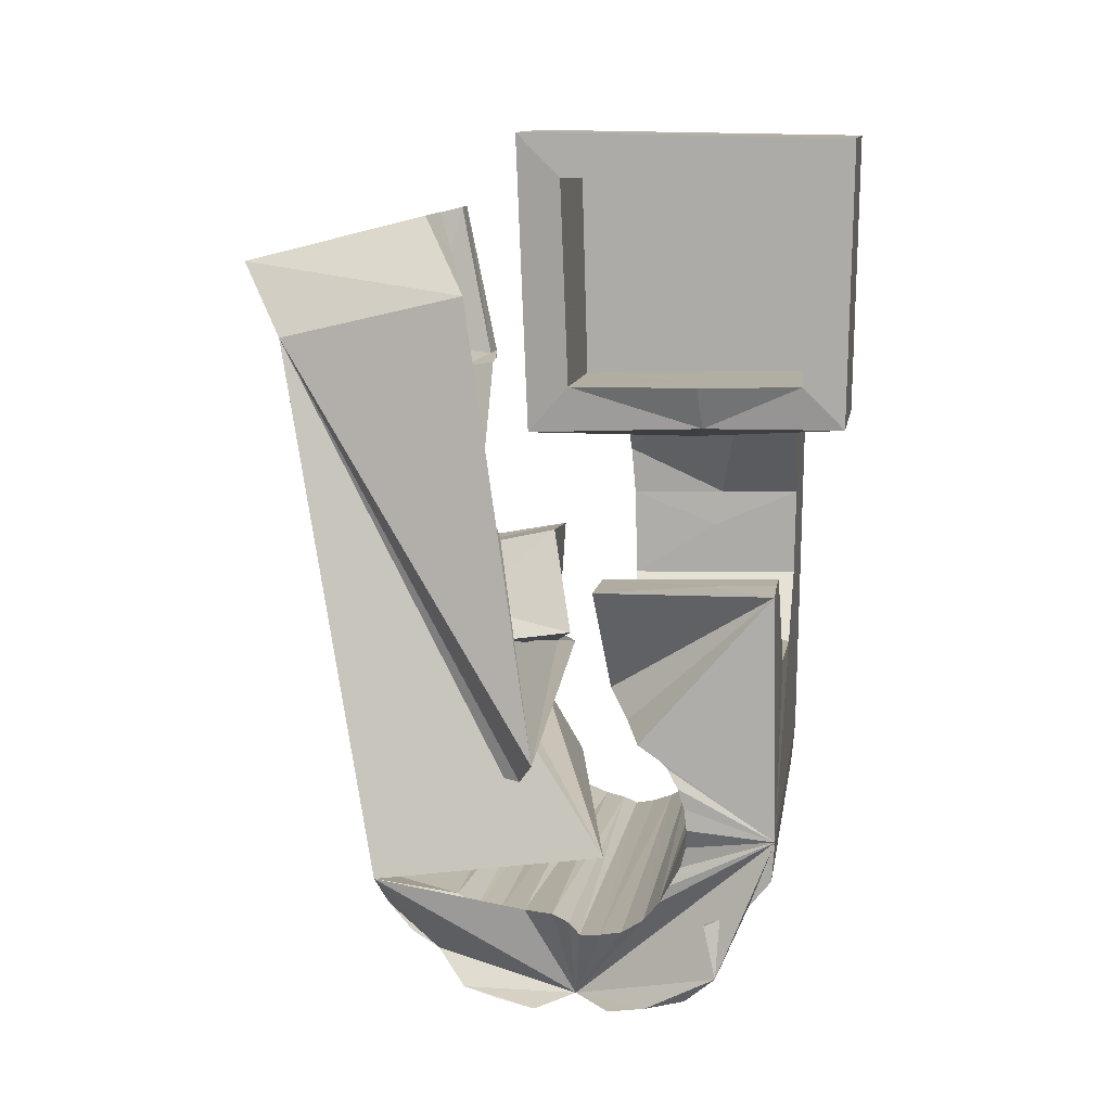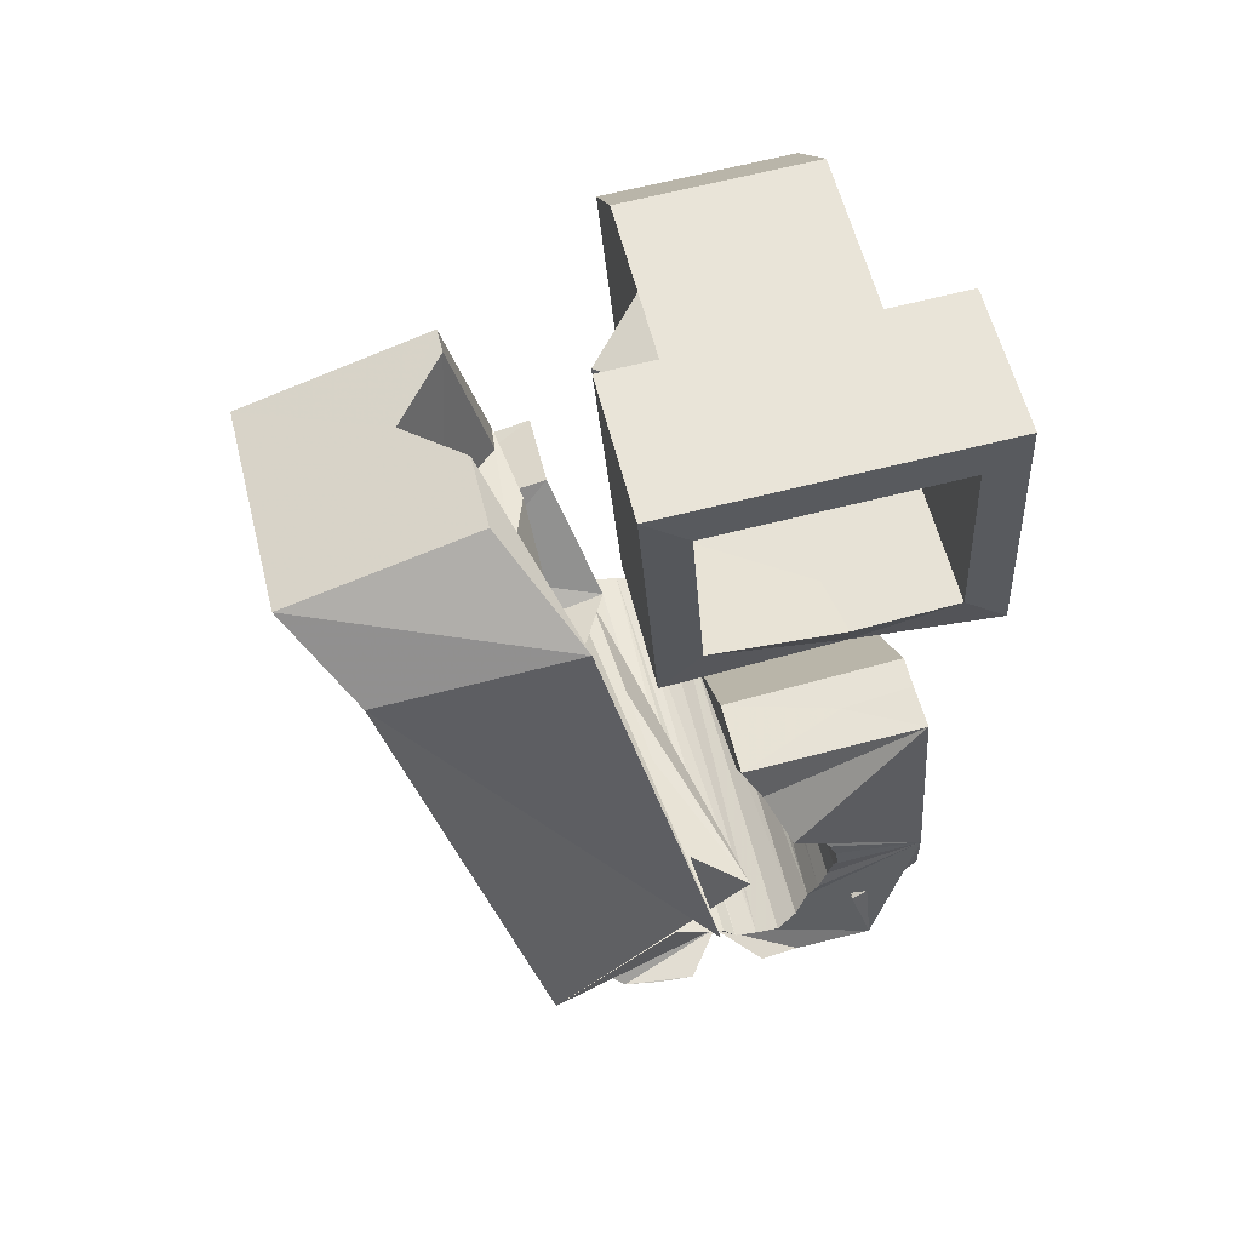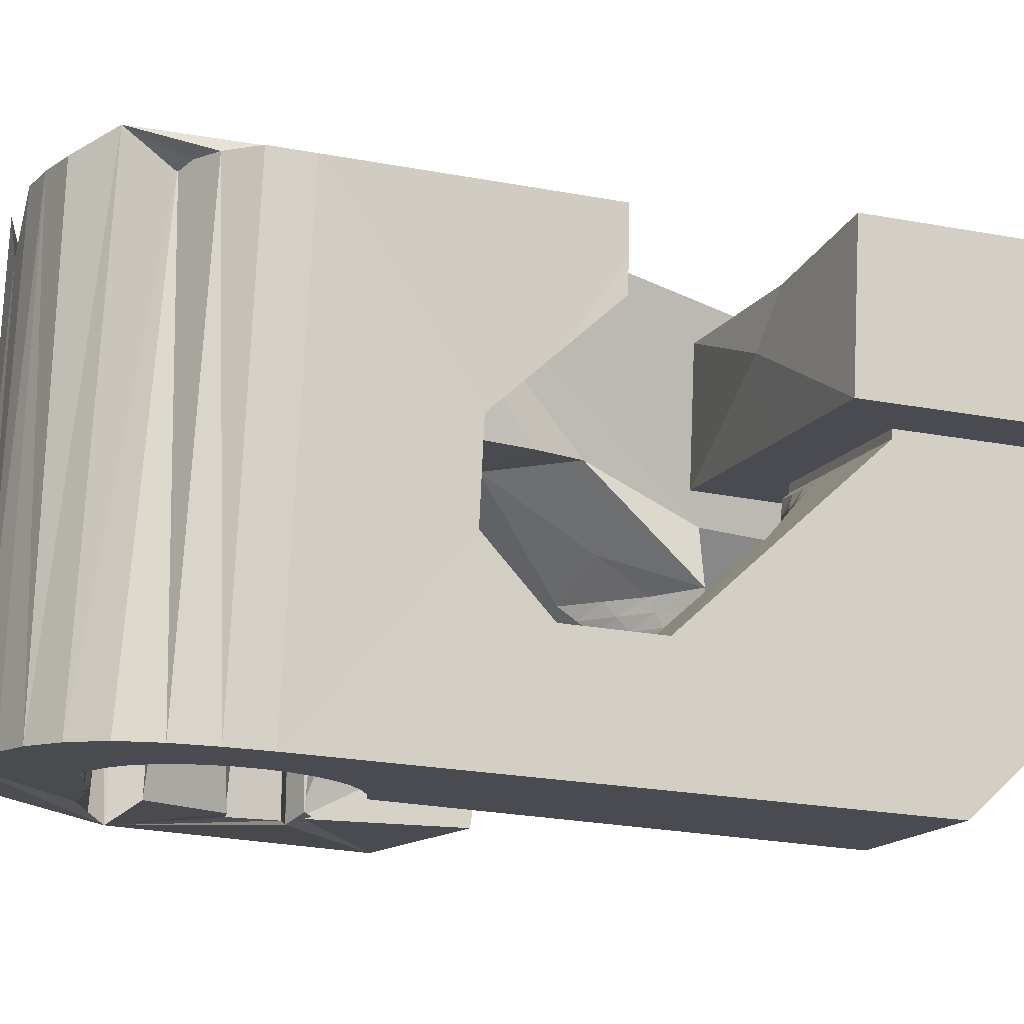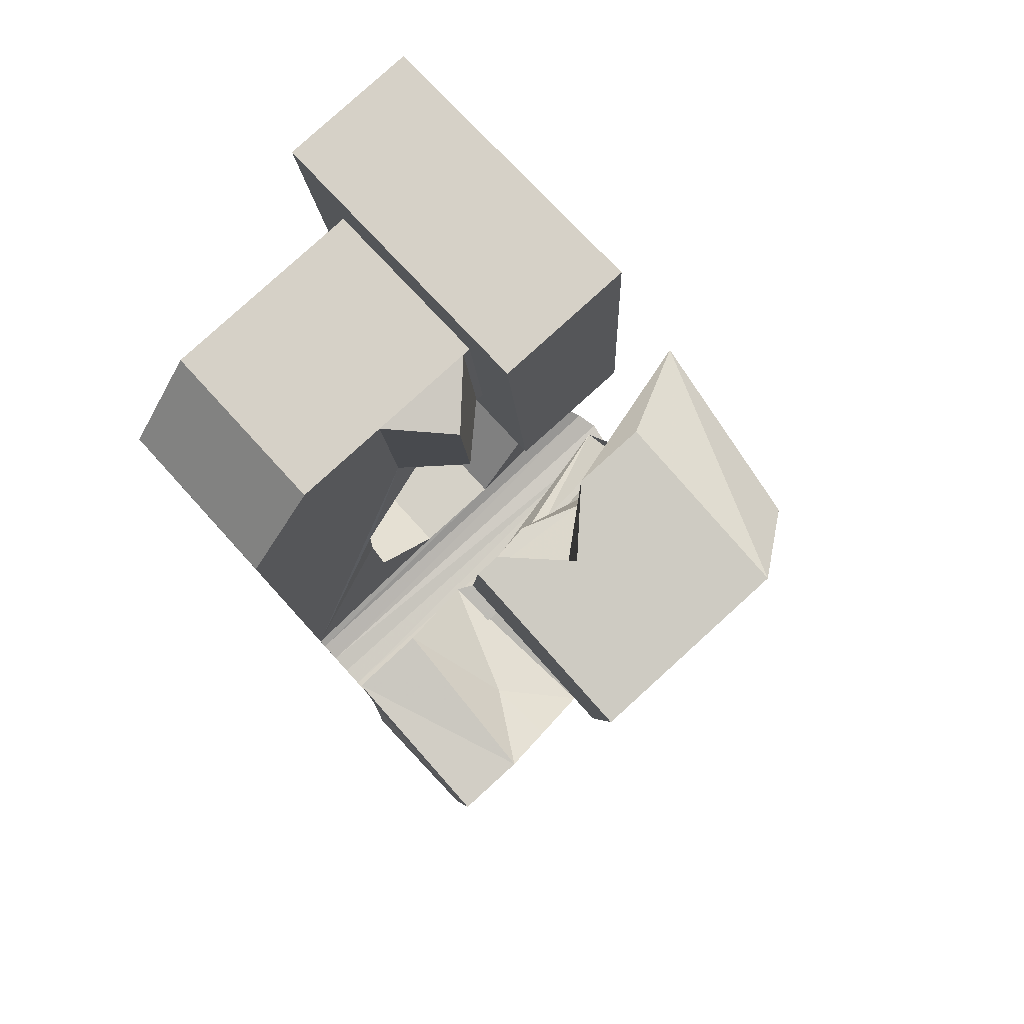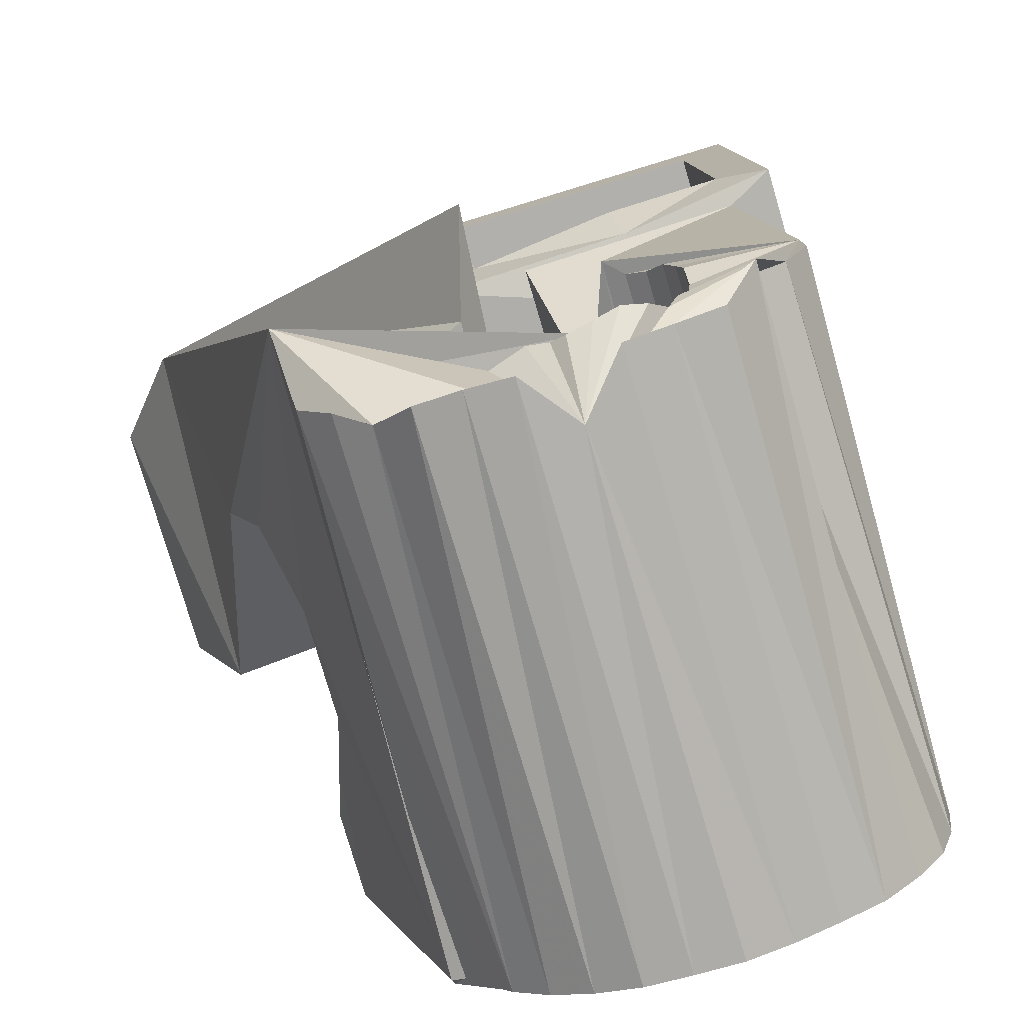
<metadata>
{"format":"obj","ext":"obj","renderer":"f3d","projection":"perspective","resolution":1024,"background":"white","views":[{"elev":19.1,"azim":173.8,"up":"+Z"},{"elev":66.1,"azim":150.4,"up":"+Z"},{"elev":2.7,"azim":-107.8,"up":"+Y"},{"elev":69.3,"azim":32.7,"up":"+Z"},{"elev":19.3,"azim":172.9,"up":"+Y"}]}
</metadata>
<code>
v -0.0559 -0.03809 0.0466
v -0.05339 -0.02538 -0.04798
v -0.05306 0.01227 0.07942
v -0.05239 -0.026 0.06318
v -0.05278 -0.02458 -0.0548
v -0.05167 0.01868 0.03149
v -0.05123 -0.02401 -0.06155
v -0.04915 -0.01268 0.006417
v -0.0487 -0.01057 -0.009363
v -0.04842 -0.02384 -0.06801
v -0.04606 0.0373 0.08297
v -0.04552 0.001654 -0.019
v -0.04537 0.01268 0.07227
v -0.04467 0.04371 0.03504
v -0.04439 0.01718 0.03861
v -0.04381 -0.02439 -0.07331
v -0.04211 0.01077 0.06839
v -0.04174 0.01292 0.04167
v -0.04134 0.01432 0.04187
v -0.0412 0.01675 -0.01686
v -0.03986 -0.02932 -0.04684
v -0.03955 -0.02887 -0.05063
v -0.03947 -0.02997 -0.04307
v -0.03876 0.0363 0.07562
v -0.03867 0.02538 -0.004965
v -0.0385 -0.02864 -0.05431
v -0.03836 -0.03078 -0.0395
v -0.0385 -0.02537 -0.07746
v -0.03779 0.0408 0.04196
v -0.03678 -0.02864 -0.05774
v -0.0366 0.03245 0.004778
v -0.03658 -0.03174 -0.03624
v -0.0353 -0.01676 0.005733
v -0.03513 0.03771 0.005526
v -0.03477 -0.000755 0.0261
v -0.03447 -0.02885 -0.06079
v -0.03423 -0.0328 -0.0334
v -0.0341 -0.01588 -0.000685
v -0.03327 0.04518 0.006169
v -0.03219 -0.02678 -0.07988
v -0.03195 0.000621 0.02872
v -0.03356 0.05086 -0.03734
v -0.03164 -0.02928 -0.06334
v -0.03135 -0.03393 -0.03113
v -0.03293 0.05187 -0.0444
v -0.02913 0.001997 0.03134
v -0.02915 0.05119 -0.04947
v -0.0284 -0.02991 -0.0653
v -0.02819 0.0123 0.03021
v -0.02809 -0.03508 -0.02946
v -0.0277 -0.003402 0.02971
v -0.02711 0.01045 0.04111
v -0.02692 0.02151 -0.006456
v -0.02631 0.003373 0.03395
v -0.02596 -0.02824 -0.08187
v -0.0214 0.04991 -0.05361
v -0.02592 0.009517 0.04096
v -0.0256 -0.001686 0.03157
v -0.02447 -0.00887 0.02374
v -0.02491 -0.03069 -0.06668
v -0.02455 -0.03621 -0.02849
v -0.02453 -0.008763 0.06629
v -0.02442 0.005847 0.06825
v -0.02353 -0.04711 0.04634
v -0.0235 2.9e-05 0.03343
v -0.02349 0.004749 0.03657
v -0.02334 0.003994 0.07917
v -0.02287 0.03506 0.004974
v -0.02272 0.02475 0.02934
v -0.02276 0.05486 -0.06147
v -0.02147 0.02619 0.03961
v -0.02142 0.01695 0.08096
v -0.0214 0.001745 0.03529
v -0.02127 -0.03159 -0.06751
v -0.02206 0.03458 0.03346
v -0.02099 0.02116 0.07411
v -0.02067 0.006124 0.03919
v -0.02064 -0.006051 0.03332
v -0.02054 0.03611 0.04105
v -0.01953 -0.02989 -0.08291
v -0.01941 -0.03518 0.06291
v -0.01929 0.003461 0.03714
v -0.01926 -0.003994 0.03442
v -0.01884 -0.0187 -0.01095
v -0.01848 0.04724 -0.03603
v -0.01874 -0.02139 0.004751
v -0.01804 -0.02232 0.01342
v -0.01861 0.04601 -0.03996
v -0.01811 0.04651 -0.03222
v -0.01787 -0.001938 0.03552
v -0.01874 -0.03246 -0.06641
v -0.01771 0.04593 -0.04381
v -0.01719 0.005177 0.039
v -0.01699 0.04585 -0.02858
v -0.01713 0.03028 0.07544
v -0.01803 0.05092 -0.06782
v -0.01648 0.000118 0.03662
v -0.01641 0.02904 0.08272
v -0.016 -0.006379 -0.02056
v -0.01572 0.0465 -0.04699
v -0.01537 0.04411 -0.02546
v -0.01512 -0.01462 0.0383
v -0.0151 0.002174 0.03772
v -0.01476 -0.01855 0.06527
v -0.01529 -0.0335 -0.06571
v -0.01371 0.004229 0.03882
v -0.01308 -0.008061 0.03644
v -0.014 0.04603 -0.05048
v -0.01308 -0.03181 -0.08211
v -0.01297 0.04308 -0.02269
v -0.01291 -0.006301 0.03727
v -0.01224 -0.003905 0.03761
v -0.01177 0.008746 -0.01842
v -0.01157 -0.00151 0.03795
v -0.01121 0.04929 -0.06979
v -0.0109 0.000887 0.03829
v -0.005484 -0.04135 -0.03376
v -0.01095 0.04735 -0.05314
v -0.01172 -0.03469 -0.06432
v -0.01023 0.003281 0.03863
v -0.01001 0.04441 -0.02053
v -0.009892 0.004249 0.03998
v -0.00988 0.004108 0.04095
v -0.009517 0.000181 0.06792
v -0.0095 0.005654 0.04018
v -0.009125 0.001586 0.06812
v -0.009 -0.03992 -0.03354
v -0.007037 0.04776 -0.05507
v -0.007058 -0.03596 -0.06472
v -0.009587 0.0348 -0.01986
v -0.006857 -0.03371 -0.081
v -0.006406 0.02424 0.003176
v -0.007419 -0.04363 -0.00859
v -0.00561 0.006624 0.03655
v -0.005135 0.001472 0.07193
v -0.004735 0.04758 -0.07097
v -0.005028 -0.04223 -0.03538
v -0.003361 -0.03711 -0.06392
v -0.003447 0.04623 -0.05614
v -0.007338 0.02924 -0.01569
v -0.002927 0.03671 0.005078
v -0.003021 -0.008447 0.04344
v -0.003625 -0.03034 -0.005554
v -0.002749 -0.01139 0.06366
v 0.005851 -0.0433 -0.03343
v 0.002388 -0.03864 -0.06411
v -0.004802 -0.01255 -0.02104
v -0.001094 -0.03572 -0.07818
v 0.005573 -0.04235 -0.0418
v 0.01515 -0.04256 -0.05987
v 8e-06 0.04466 -0.05676
v -0.002745 -0.04056 -0.04337
v 0.01405 -0.04364 -0.05185
v 0.000995 0.004377 0.02851
v 0.000389 0.02814 0.03982
v -0.01033 -0.03702 -0.05686
v 0.001471 0.02509 0.07528
v 0.001668 -0.002969 0.07896
v -0.000162 0.03781 -0.07238
v 0.009635 0.001751 -0.01655
v 0.001764 0.04324 -0.05504
v 0.003999 -0.0377 -0.07426
v 0.004681 0.04244 -0.05355
v 0.00909 0.01321 -0.008438
v 0.007158 0.02647 0.03147
v 0.00818 -0.02509 0.03323
v 0.008194 0.04402 -0.07158
v 0.008232 -0.0237 0.03223
v 0.008233 -0.03958 -0.06939
v 0.008666 0.02206 0.08251
v 0.008903 -0.02131 0.03257
v 0.009645 -0.02113 0.03371
v 0.00904 -0.01876 0.03298
v 0.009817 -0.0163 0.03292
v 0.009358 0.05281 -0.01991
v 0.01084 0.01044 0.007165
v 0.009368 0.03948 -0.05397
v 0.01088 -0.01409 0.03352
v 0.01145 -0.04128 -0.06373
v 0.01006 -0.01099 0.03452
v 0.01165 -0.02455 0.03142
v 0.01403 0.008637 0.0161
v 0.01287 -0.0222 0.03081
v 0.01326 -0.03037 0.06048
v 0.01451 -0.04411 -0.05786
v 0.01014 0.03897 -0.02903
v 0.0139 0.03986 -0.05372
v 0.01408 -0.01985 0.03019
v 0.01436 0.04214 -0.07024
v 0.01443 -0.02614 0.06109
v 0.01672 -0.002134 0.03611
v 0.01507 -0.02539 0.03062
v 0.01529 -0.0175 0.02956
v 0.01468 -0.02678 -0.01995
v 0.01652 -0.01516 0.02898
v 0.01684 -0.02309 0.02906
v 0.01389 0.03587 -0.0291
v 0.01781 0.03873 -0.05304
v 0.01774 -0.01282 0.02837
v 0.0185 -0.02623 0.02982
v 0.0186 -0.0208 0.0275
v 0.018 0.0347 -0.02828
v 0.02116 0.03756 -0.05096
v 0.01965 -0.007386 0.06375
v 0.02047 0.03979 -0.06867
v 0.02037 -0.0185 0.02594
v 0.02047 -0.006362 0.02037
v 0.02081 -0.02399 0.02731
v 0.01956 0.0335 -0.03019
v 0.03336 0.03383 -0.04823
v 0.02203 -0.01464 0.03716
v -0.004651 0.04094 -0.04365
v 0.02469 0.03412 -0.03989
v 0.02213 -0.01621 0.02438
v 0.01984 0.03722 -0.04415
v 0.02312 -0.02174 0.0248
v 0.02312 0.005002 0.06551
v 0.02327 -0.05166 -0.01542
v 0.02389 -0.01391 0.02282
v 0.01813 0.02584 0.05558
v 0.02477 0.008012 -0.002467
v 0.02463 0.03572 -0.06273
v 0.02543 -0.0195 0.02228
v 0.02621 -0.01895 0.05984
v 0.02661 -0.03949 -0.01383
v 0.02706 0.006537 0.003412
v 0.02708 -0.02933 -0.02084
v 0.02757 -0.01735 -0.02932
v 0.02774 -0.01725 0.01977
v 0.02942 0.03615 -0.05865
v 0.03005 -0.01501 0.01726
v 0.03177 -0.002174 -0.02729
v 0.03349 0.03509 -0.05341
v 0.03629 0.04322 -0.0444
v 0.03726 0.006298 -0.01502
v 0.03941 -0.03278 0.02588
v 0.04079 0.003153 0.000188
v 0.04534 -0.03806 0.05145
v 0.05523 -0.002698 0.05646
v 0.04948 0.01337 0.04612
f 166 236 238
f 166 238 184
f 164 235 221
f 235 237 221
f 237 226 221
f 226 176 221
f 176 164 221
f 160 232 164
f 232 235 164
f 160 147 228
f 160 228 232
f 172 190 211
f 190 224 211
f 211 191 172
f 211 224 204
f 211 204 191
f 20 113 53
f 113 132 53
f 132 31 53
f 31 25 53
f 25 20 53
f 99 113 12
f 113 20 12
f 99 12 84
f 12 9 84
f 84 9 38
f 9 8 38
f 8 33 38
f 33 86 38
f 86 84 38
f 123 124 142
f 124 144 142
f 142 102 123
f 142 144 104
f 142 104 102
f 104 144 124
f 122 120 106
f 122 106 93
f 35 33 8
f 35 8 18
f 41 35 18
f 46 41 18
f 54 46 18
f 66 54 18
f 77 66 18
f 122 93 77
f 18 122 77
f 86 33 87
f 33 35 59
f 35 51 59
f 51 78 59
f 78 107 59
f 107 87 59
f 87 33 59
f 103 106 116
f 106 120 116
f 103 82 93
f 103 93 106
f 82 66 77
f 82 77 93
f 97 103 114
f 103 116 114
f 97 73 82
f 97 82 103
f 82 73 66
f 73 54 66
f 90 97 112
f 97 114 112
f 90 65 73
f 90 73 97
f 73 65 54
f 65 46 54
f 83 90 111
f 90 112 111
f 83 58 65
f 83 65 90
f 65 58 46
f 58 41 46
f 83 111 107
f 83 107 78
f 58 83 78
f 58 78 51
f 58 51 41
f 51 35 41
f 166 168 181
f 166 181 192
f 231 226 237
f 231 237 236
f 229 231 236
f 223 229 236
f 216 223 236
f 208 216 236
f 200 208 236
f 166 192 200
f 236 166 200
f 176 226 182
f 226 231 207
f 231 219 207
f 219 199 207
f 199 180 207
f 180 182 207
f 182 226 207
f 183 181 171
f 181 168 171
f 183 196 192
f 183 192 181
f 196 208 200
f 196 200 192
f 188 183 173
f 183 171 173
f 188 201 196
f 188 196 183
f 196 201 208
f 201 216 208
f 193 188 174
f 188 173 174
f 193 206 201
f 193 201 188
f 201 206 216
f 206 223 216
f 195 193 178
f 193 174 178
f 195 214 206
f 195 206 193
f 206 214 223
f 214 229 223
f 195 178 180
f 195 180 199
f 214 195 199
f 214 199 219
f 214 219 229
f 219 231 229
f 19 52 57
f 52 125 57
f 125 122 57
f 122 18 57
f 18 19 57
f 171 168 166
f 117 133 143
f 204 217 220
f 117 143 147
f 191 204 220
f 191 220 175
f 173 171 166
f 174 173 166
f 178 174 166
f 180 178 166
f 184 190 172
f 166 184 172
f 180 166 172
f 180 172 191
f 182 180 191
f 117 147 160
f 182 191 175
f 176 182 175
f 164 176 175
f 160 164 175
f 175 117 160
f 227 225 218
f 227 218 185
f 228 227 185
f 239 238 236
f 232 228 185
f 240 239 236
f 240 236 237
f 232 185 234
f 235 232 234
f 234 240 237
f 237 235 234
f 161 151 91
f 151 74 91
f 91 105 163
f 91 163 161
f 105 119 177
f 105 177 163
f 119 129 187
f 119 187 177
f 129 138 198
f 129 198 187
f 138 146 203
f 138 203 198
f 146 150 210
f 146 210 203
f 150 153 210
f 153 213 210
f 153 156 213
f 156 215 213
f 156 152 212
f 156 212 215
f 152 149 212
f 149 209 212
f 149 145 209
f 145 202 209
f 145 137 197
f 145 197 202
f 137 127 186
f 137 186 197
f 127 117 175
f 127 175 186
f 130 140 50
f 140 61 50
f 50 44 121
f 50 121 130
f 44 37 110
f 44 110 121
f 37 32 101
f 37 101 110
f 32 27 94
f 32 94 101
f 27 23 94
f 23 89 94
f 23 21 89
f 21 85 89
f 21 22 88
f 21 88 85
f 22 26 92
f 22 92 88
f 26 30 100
f 26 100 92
f 30 36 108
f 30 108 100
f 36 43 108
f 43 118 108
f 43 48 118
f 48 128 118
f 48 60 139
f 48 139 128
f 60 74 139
f 74 151 139
f 233 234 185
f 233 185 179
f 179 169 233
f 169 230 233
f 169 162 222
f 169 222 230
f 162 148 205
f 162 205 222
f 148 131 189
f 148 189 205
f 131 109 167
f 131 167 189
f 109 80 159
f 109 159 167
f 80 55 159
f 55 136 159
f 55 40 115
f 55 115 136
f 40 28 115
f 28 96 115
f 28 16 70
f 28 70 96
f 16 10 56
f 16 56 70
f 10 7 56
f 7 47 56
f 7 5 47
f 5 45 47
f 5 2 45
f 2 42 45
f 132 141 68
f 141 39 68
f 39 34 68
f 34 31 68
f 31 132 68
f 39 141 140
f 175 220 240
f 159 136 115
f 205 189 167
f 47 45 42
f 70 56 47
f 70 47 42
f 233 230 222
f 115 96 70
f 159 115 70
f 159 70 42
f 205 167 159
f 234 233 222
f 222 205 159
f 234 222 159
f 39 140 130
f 39 130 121
f 42 39 121
f 42 121 110
f 42 110 101
f 42 101 94
f 42 94 89
f 42 89 85
f 42 85 88
f 42 88 92
f 42 92 100
f 42 100 108
f 159 42 108
f 159 108 118
f 159 118 128
f 159 128 139
f 159 139 151
f 159 151 161
f 159 161 163
f 159 163 177
f 234 159 177
f 234 177 187
f 234 187 198
f 234 198 203
f 234 203 210
f 234 210 213
f 234 213 215
f 234 215 212
f 240 234 212
f 186 175 240
f 197 186 240
f 202 197 240
f 209 202 240
f 212 209 240
f 225 227 194
f 227 228 194
f 228 147 194
f 147 143 194
f 143 225 194
f 218 225 133
f 225 143 133
f 49 52 19
f 17 63 67
f 6 49 19
f 17 67 3
f 6 19 17
f 17 3 6
f 67 63 126
f 125 52 49
f 158 67 126
f 125 49 154
f 126 125 154
f 126 154 158
f 170 98 72
f 98 11 72
f 11 3 72
f 3 67 72
f 67 158 72
f 158 170 72
f 29 79 75
f 29 75 14
f 98 95 24
f 11 98 24
f 24 29 14
f 14 11 24
f 157 95 98
f 75 79 155
f 157 98 170
f 165 75 155
f 165 155 157
f 170 165 157
f 135 13 76
f 13 24 76
f 24 95 76
f 95 157 76
f 157 135 76
f 134 15 13
f 13 135 134
f 13 15 29
f 13 29 24
f 15 134 71
f 134 155 71
f 155 79 71
f 79 29 71
f 29 15 71
f 134 135 157
f 134 157 155
f 165 170 154
f 170 158 154
f 14 75 69
f 75 165 69
f 165 154 69
f 154 49 69
f 49 6 69
f 6 14 69
f 11 14 3
f 14 6 3
f 224 190 184
f 217 204 224
f 224 184 238
f 239 217 224
f 224 238 239
f 4 81 62
f 81 104 62
f 104 124 62
f 124 126 62
f 126 63 62
f 63 17 62
f 17 4 62
f 218 133 117
f 61 64 1
f 40 55 80
f 109 131 148
f 2 5 7
f 7 10 16
f 2 7 16
f 162 169 179
f 16 28 40
f 16 40 80
f 2 16 80
f 80 109 148
f 162 179 185
f 80 148 162
f 80 162 185
f 218 117 127
f 218 127 137
f 185 218 137
f 185 137 145
f 185 145 149
f 185 149 152
f 185 152 156
f 185 156 153
f 185 153 150
f 185 150 146
f 80 185 146
f 80 146 138
f 80 138 129
f 80 129 119
f 80 119 105
f 80 105 91
f 80 91 74
f 80 74 60
f 80 60 48
f 80 48 43
f 2 80 43
f 2 43 36
f 2 36 30
f 2 30 26
f 2 26 22
f 2 22 21
f 2 21 23
f 2 23 27
f 1 2 27
f 50 61 1
f 44 50 1
f 37 44 1
f 32 37 1
f 27 32 1
f 116 120 122
f 140 141 132
f 104 81 64
f 140 132 113
f 102 104 64
f 102 64 61
f 114 116 122
f 112 114 122
f 111 112 122
f 107 111 122
f 126 124 123
f 125 126 123
f 122 125 123
f 107 122 123
f 107 123 102
f 87 107 102
f 140 113 99
f 87 102 61
f 86 87 61
f 84 86 61
f 99 84 61
f 61 140 99
f 25 31 34
f 4 17 19
f 1 4 19
f 25 34 39
f 25 39 42
f 20 25 42
f 12 20 42
f 12 42 2
f 9 12 2
f 9 2 1
f 1 19 18
f 1 18 8
f 1 8 9
f 240 220 239
f 220 217 239
f 81 4 64
f 4 1 64

</code>
